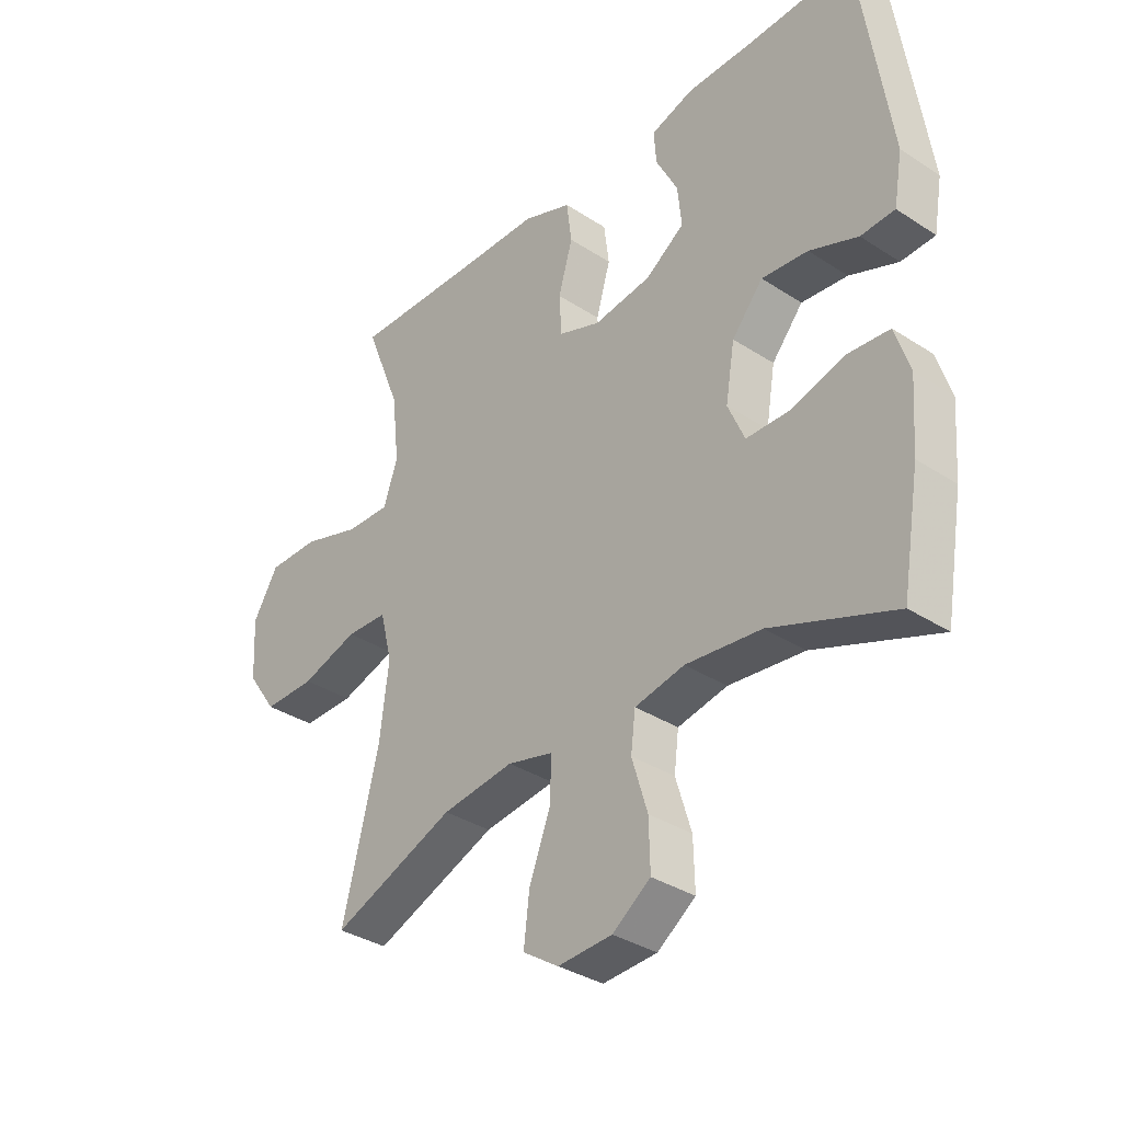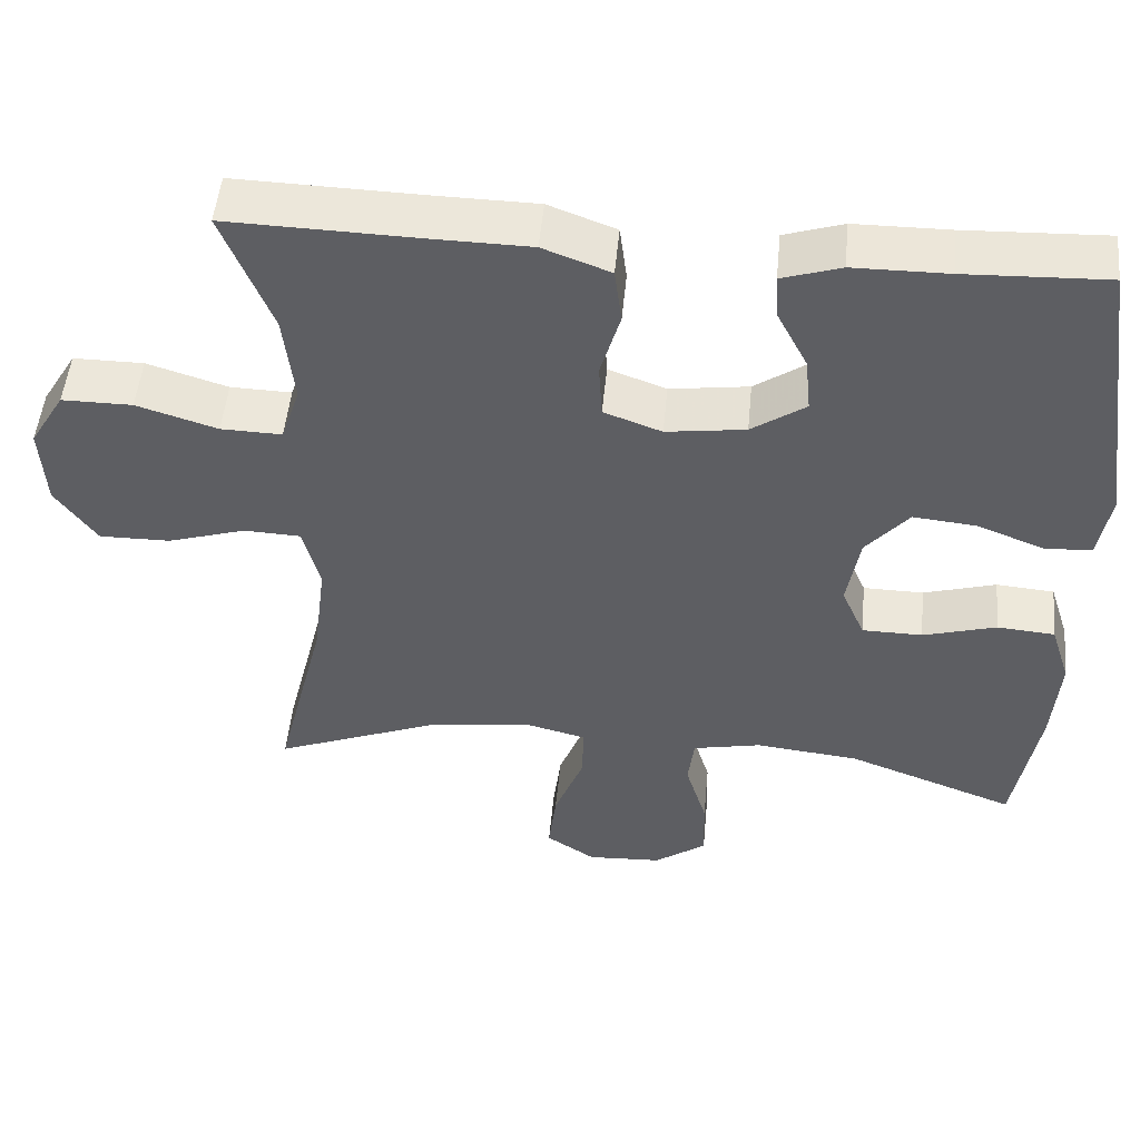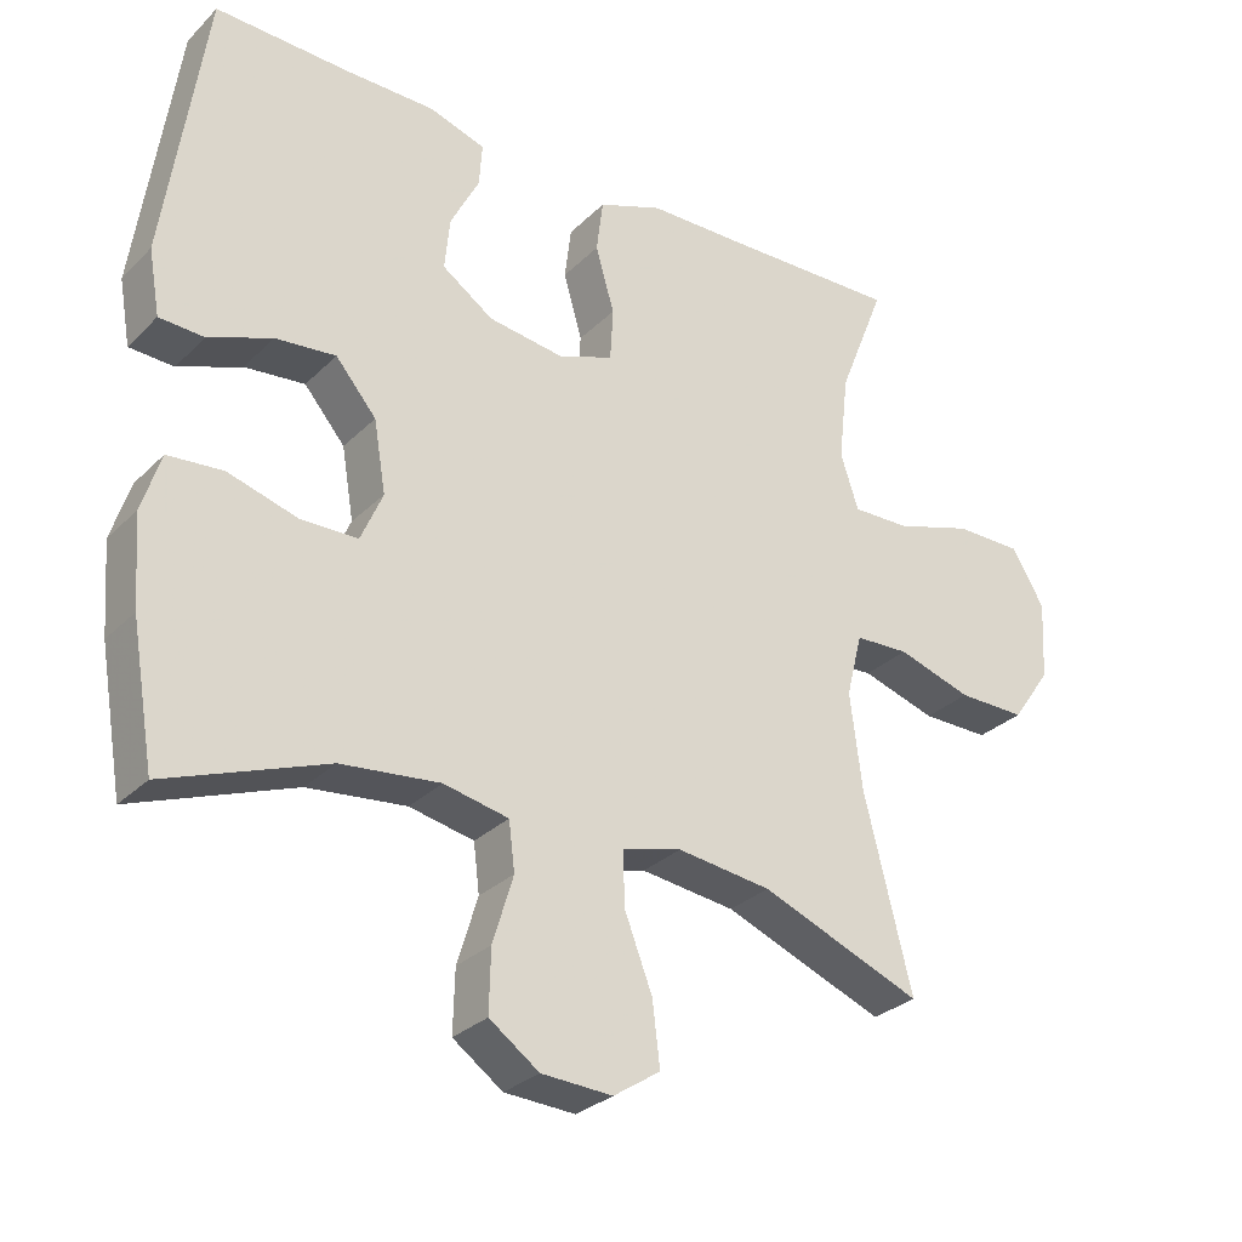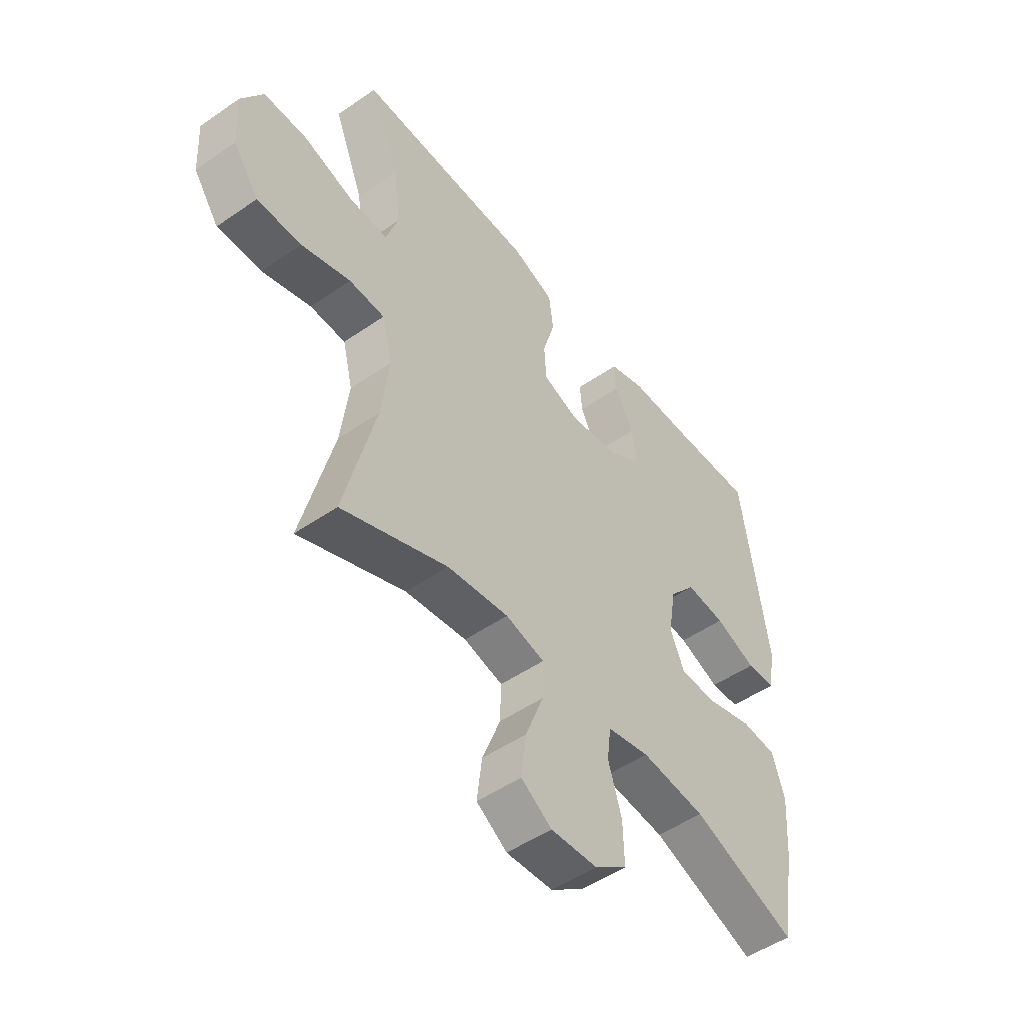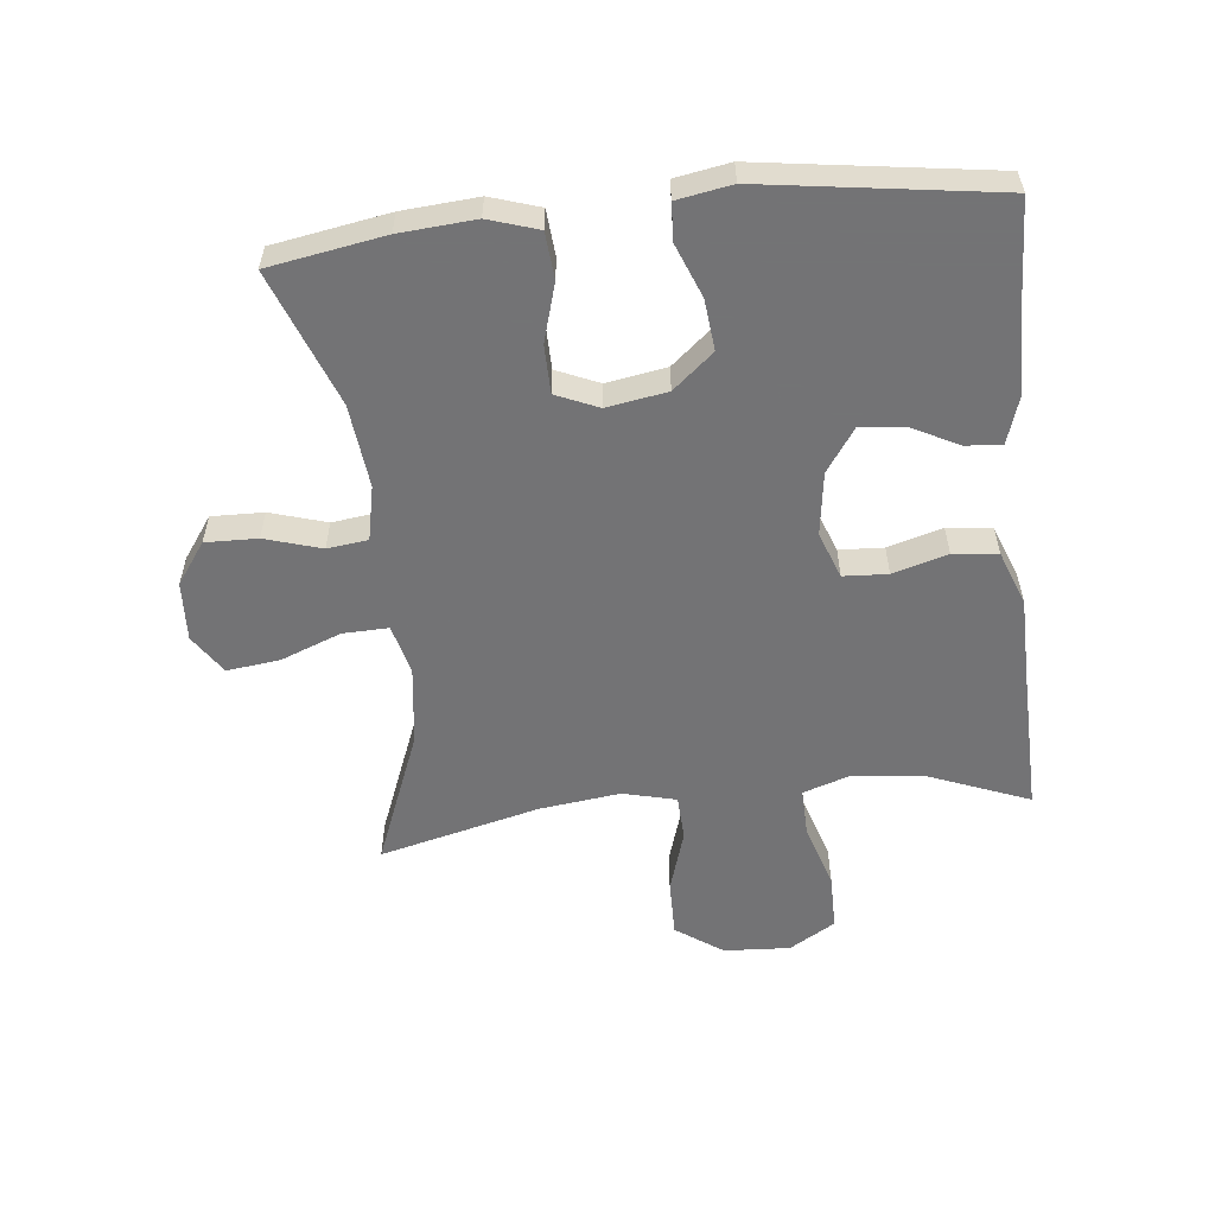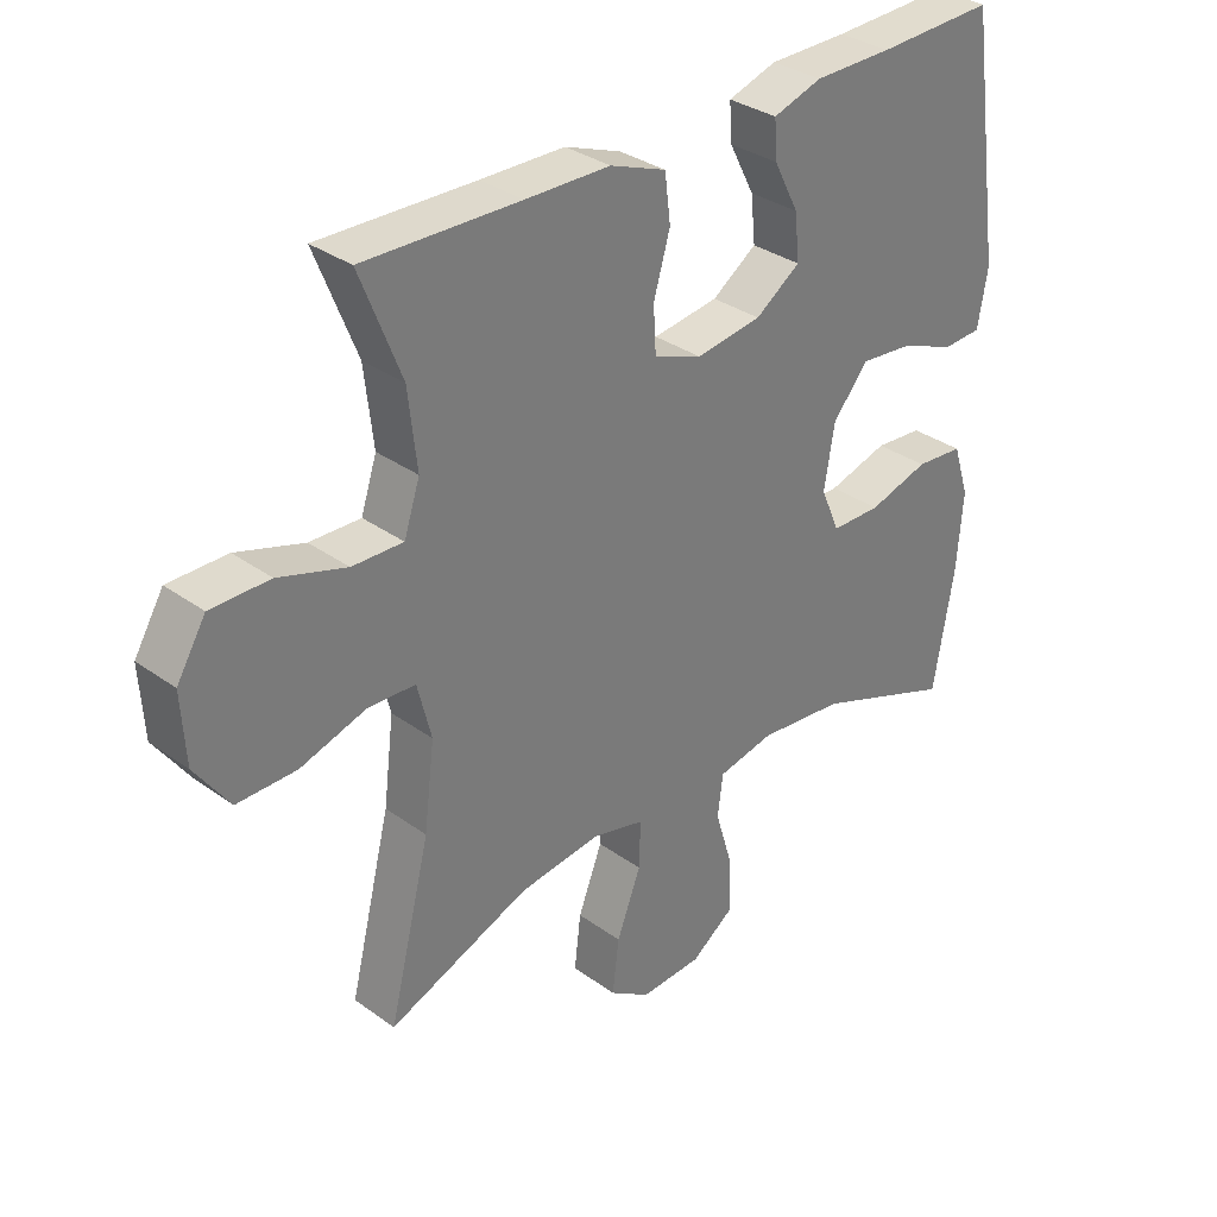
<metadata>
{"format":"obj","ext":"obj","renderer":"f3d","projection":"perspective","resolution":1024,"background":"white","views":[{"elev":-34.8,"azim":-131.0,"up":"+Z"},{"elev":50.4,"azim":-174.6,"up":"+Z"},{"elev":-29.3,"azim":-35.5,"up":"+Z"},{"elev":-50.2,"azim":127.2,"up":"+Z"},{"elev":-56.0,"azim":-83.8,"up":"+Y"},{"elev":32.9,"azim":134.9,"up":"+Z"}]}
</metadata>
<code>
v -0.5 0.07 0.5
v -0.322 0.07 0.493
v -0.203 0.07 0.492
v -0.129 0.07 0.468
v -0.133 0.07 0.411
v -0.171 0.07 0.337
v -0.178 0.07 0.267
v -0.11 0.07 0.22
v -0.01 0.07 0.206
v 0.063 0.07 0.233
v 0.067 0.07 0.303
v 0.042 0.07 0.389
v 0.051 0.07 0.46
v 0.136 0.07 0.492
v 0.264 0.07 0.494
v 0.5 0.07 0.5
v 0.438 0.07 0.343
v 0.425 0.07 0.227
v 0.449 0.07 0.154
v 0.526 0.07 0.156
v 0.628 0.07 0.188
v 0.717 0.07 0.188
v 0.761 0.07 0.115
v 0.755 0.07 0.01
v 0.703 0.07 -0.064
v 0.613 0.07 -0.063
v 0.514 0.07 -0.032
v 0.442 0.07 -0.035
v 0.421 0.07 -0.119
v 0.437 0.07 -0.247
v 0.5 0.07 -0.5
v 0.286 0.07 -0.415
v 0.161 0.07 -0.399
v 0.082 0.07 -0.419
v 0.084 0.07 -0.491
v 0.121 0.07 -0.587
v 0.131 0.07 -0.67
v 0.069 0.07 -0.711
v -0.025 0.07 -0.706
v -0.091 0.07 -0.659
v -0.089 0.07 -0.577
v -0.062 0.07 -0.488
v -0.07 0.07 -0.424
v -0.156 0.07 -0.406
v -0.287 0.07 -0.42
v -0.5 0.07 -0.5
v -0.531 0.07 -0.318
v -0.54 0.07 -0.199
v -0.515 0.07 -0.121
v -0.442 0.07 -0.115
v -0.35 0.07 -0.142
v -0.274 0.07 -0.141
v -0.245 0.07 -0.074
v -0.261 0.07 0.021
v -0.315 0.07 0.085
v -0.395 0.07 0.077
v -0.479 0.07 0.044
v -0.538 0.07 0.047
v -0.553 0.07 0.133
v -0.5 0 0.5
v -0.322 0 0.493
v -0.203 0 0.492
v -0.129 0 0.468
v -0.133 0 0.411
v -0.171 0 0.337
v -0.178 0 0.267
v -0.11 0 0.22
v -0.01 0 0.206
v 0.063 0 0.233
v 0.067 0 0.303
v 0.042 0 0.389
v 0.051 0 0.46
v 0.136 0 0.492
v 0.264 0 0.494
v 0.5 0 0.5
v 0.438 0 0.343
v 0.425 0 0.227
v 0.449 0 0.154
v 0.526 0 0.156
v 0.628 0 0.188
v 0.717 0 0.188
v 0.761 0 0.115
v 0.755 0 0.01
v 0.703 0 -0.064
v 0.613 0 -0.063
v 0.514 0 -0.032
v 0.442 0 -0.035
v 0.421 0 -0.119
v 0.437 0 -0.247
v 0.5 0 -0.5
v 0.286 0 -0.415
v 0.161 0 -0.399
v 0.082 0 -0.419
v 0.084 0 -0.491
v 0.121 0 -0.587
v 0.131 0 -0.67
v 0.069 0 -0.711
v -0.025 0 -0.706
v -0.091 0 -0.659
v -0.089 0 -0.577
v -0.062 0 -0.488
v -0.07 0 -0.424
v -0.156 0 -0.406
v -0.287 0 -0.42
v -0.5 0 -0.5
v -0.531 0 -0.318
v -0.54 0 -0.199
v -0.515 0 -0.121
v -0.442 0 -0.115
v -0.35 0 -0.142
v -0.274 0 -0.141
v -0.245 0 -0.074
v -0.261 0 0.021
v -0.315 0 0.085
v -0.395 0 0.077
v -0.479 0 0.044
v -0.538 0 0.047
v -0.553 0 0.133
f 59 1 2
f 58 59 2
f 57 58 2
f 56 57 2
f 4 5 6
f 3 4 6
f 2 3 6
f 56 2 6
f 55 56 6
f 54 55 6 7
f 53 54 7 8
f 52 53 8 9
f 49 50 51
f 48 49 51
f 47 48 51
f 46 47 51
f 45 46 51
f 44 45 51 52
f 52 9 10
f 44 52 10
f 43 44 10
f 40 41 42
f 39 40 42
f 38 39 42
f 37 38 42
f 36 37 42
f 35 36 42
f 42 43 10
f 35 42 10
f 34 35 10
f 30 31 32
f 29 30 32 33
f 34 10 11
f 33 34 11
f 29 33 11
f 28 29 11
f 25 26 27
f 24 25 27
f 23 24 27
f 22 23 27
f 21 22 27
f 20 21 27
f 19 20 27 28
f 15 16 17
f 15 17 18
f 18 19 28
f 15 18 28
f 14 15 28
f 13 14 28
f 12 13 28
f 11 12 28
f 61 60 118
f 61 118 117
f 61 117 116
f 61 116 115
f 65 64 63
f 65 63 62
f 65 62 61
f 65 61 115
f 65 115 114
f 66 65 114 113
f 67 66 113 112
f 68 67 112 111
f 110 109 108
f 110 108 107
f 110 107 106
f 110 106 105
f 110 105 104
f 111 110 104 103
f 69 68 111
f 69 111 103
f 69 103 102
f 101 100 99
f 101 99 98
f 101 98 97
f 101 97 96
f 101 96 95
f 101 95 94
f 69 102 101
f 69 101 94
f 69 94 93
f 91 90 89
f 92 91 89 88
f 70 69 93
f 70 93 92
f 70 92 88
f 70 88 87
f 86 85 84
f 86 84 83
f 86 83 82
f 86 82 81
f 86 81 80
f 86 80 79
f 87 86 79 78
f 76 75 74
f 77 76 74
f 87 78 77
f 87 77 74
f 87 74 73
f 87 73 72
f 87 72 71
f 87 71 70
f 1 60 61 2
f 2 61 62 3
f 3 62 63 4
f 4 63 64 5
f 5 64 65 6
f 6 65 66 7
f 7 66 67 8
f 8 67 68 9
f 9 68 69 10
f 10 69 70 11
f 11 70 71 12
f 12 71 72 13
f 13 72 73 14
f 14 73 74 15
f 15 74 75 16
f 16 75 76 17
f 17 76 77 18
f 18 77 78 19
f 19 78 79 20
f 20 79 80 21
f 21 80 81 22
f 22 81 82 23
f 23 82 83 24
f 24 83 84 25
f 25 84 85 26
f 26 85 86 27
f 27 86 87 28
f 28 87 88 29
f 29 88 89 30
f 30 89 90 31
f 31 90 91 32
f 32 91 92 33
f 33 92 93 34
f 34 93 94 35
f 35 94 95 36
f 36 95 96 37
f 37 96 97 38
f 38 97 98 39
f 39 98 99 40
f 40 99 100 41
f 41 100 101 42
f 42 101 102 43
f 43 102 103 44
f 44 103 104 45
f 45 104 105 46
f 46 105 106 47
f 47 106 107 48
f 48 107 108 49
f 49 108 109 50
f 50 109 110 51
f 51 110 111 52
f 52 111 112 53
f 53 112 113 54
f 54 113 114 55
f 55 114 115 56
f 56 115 116 57
f 57 116 117 58
f 58 117 118 59
f 59 118 60 1

</code>
